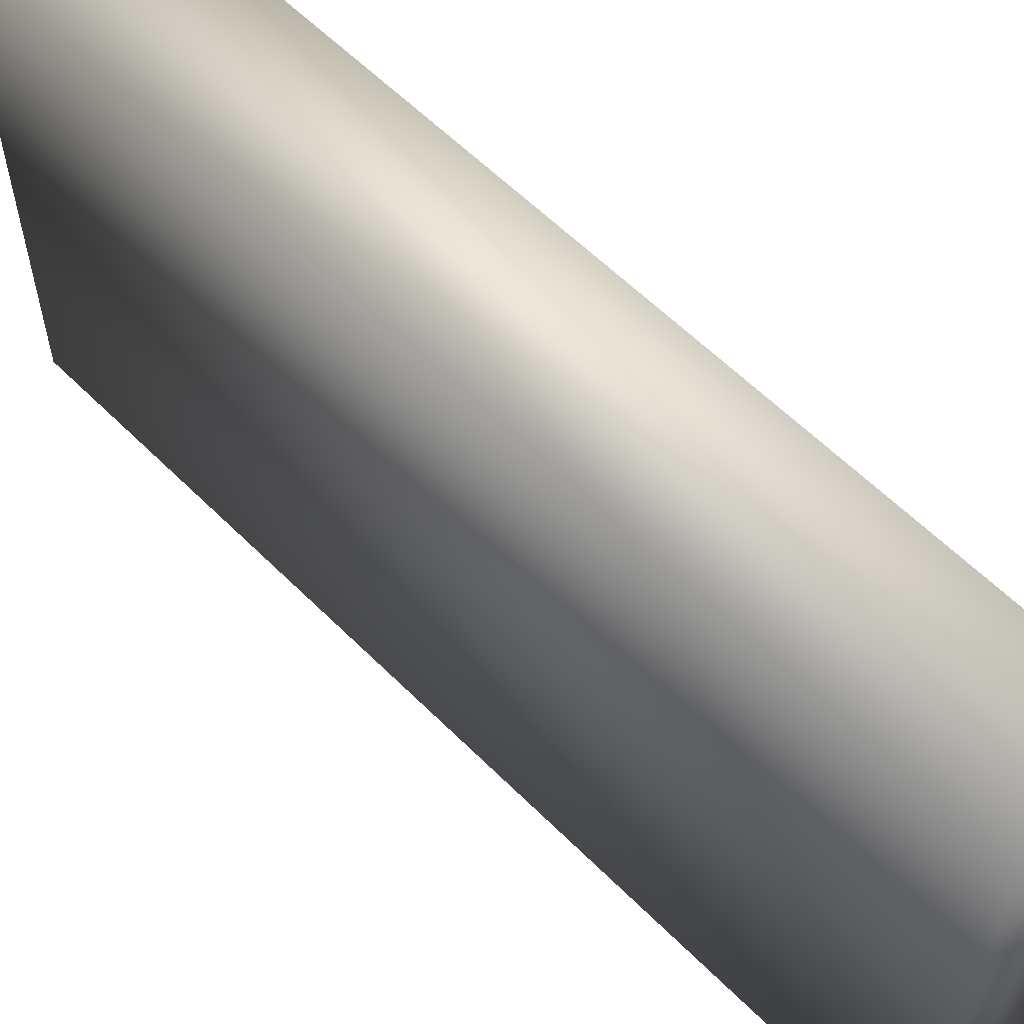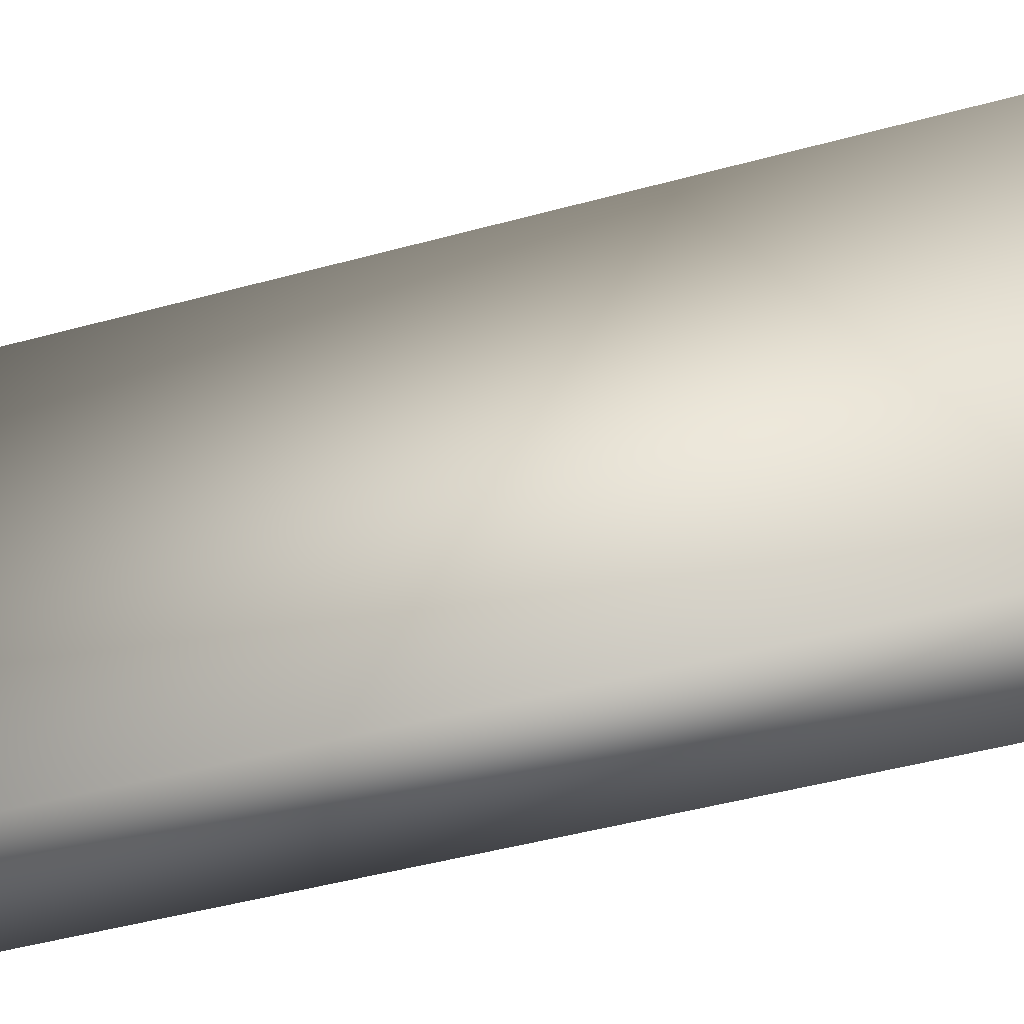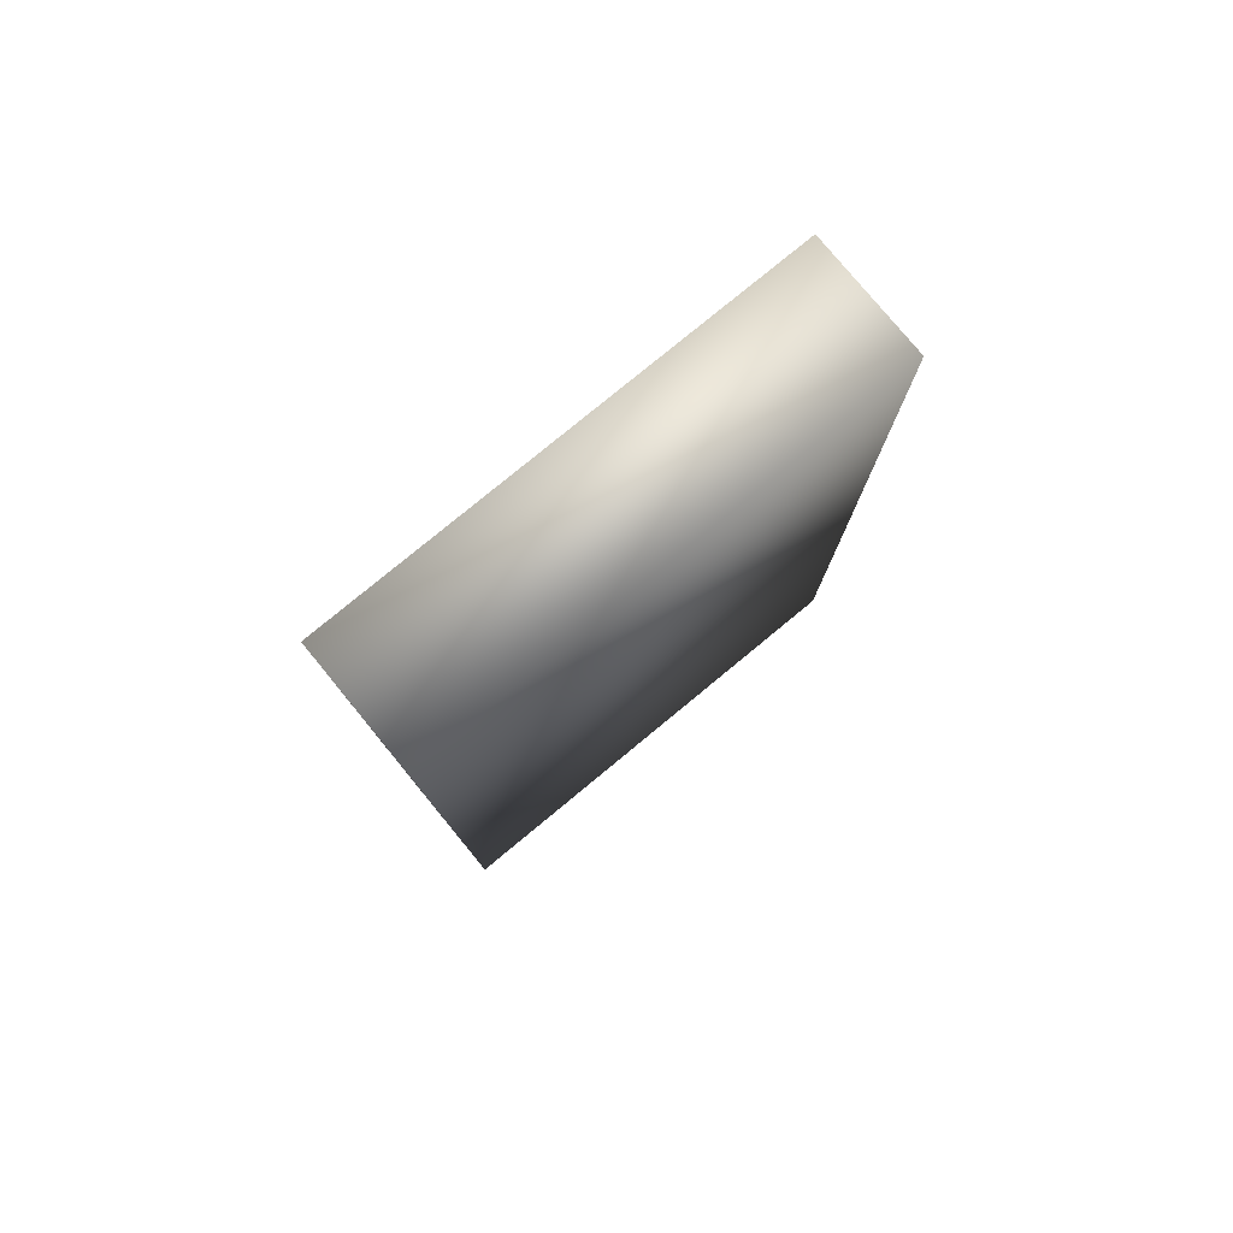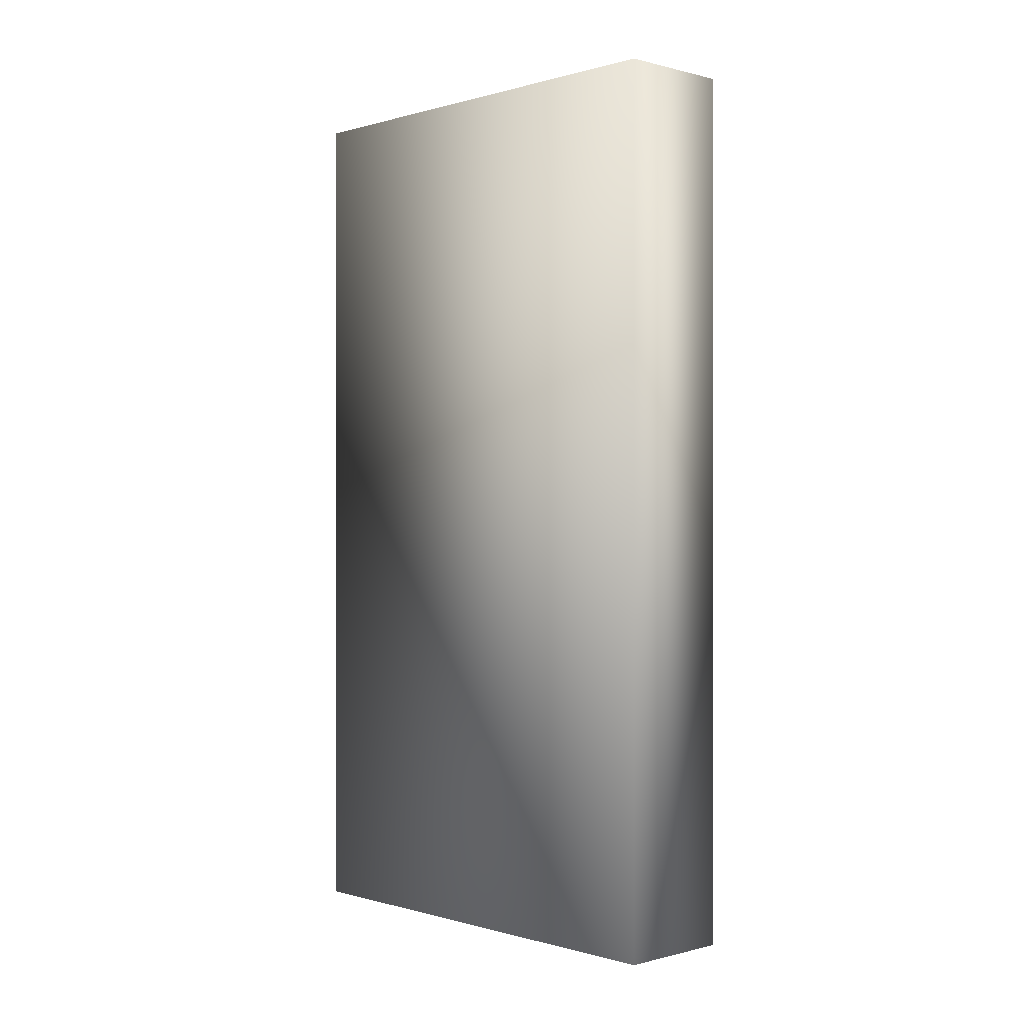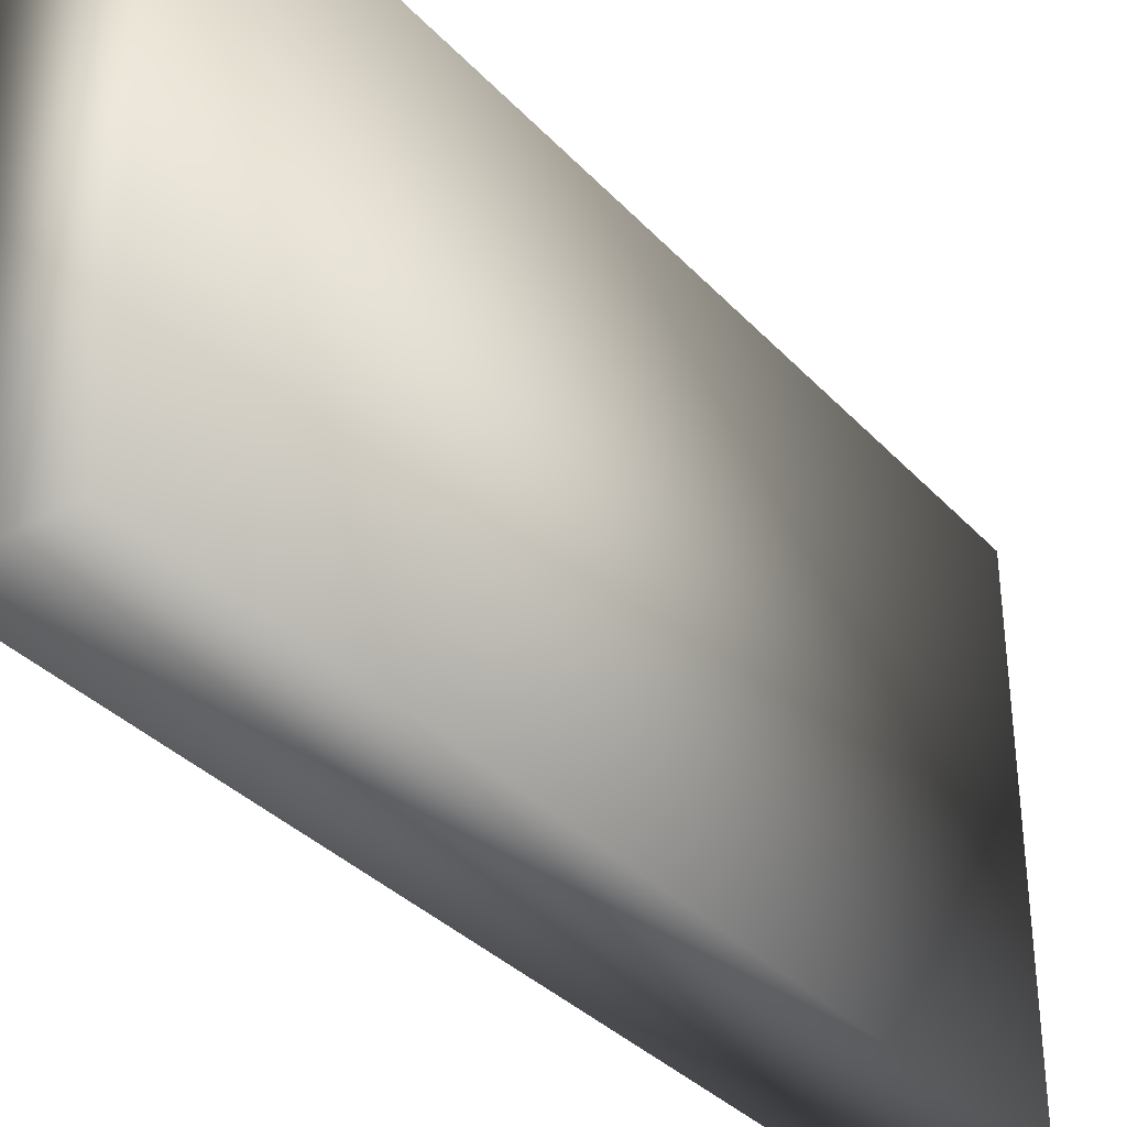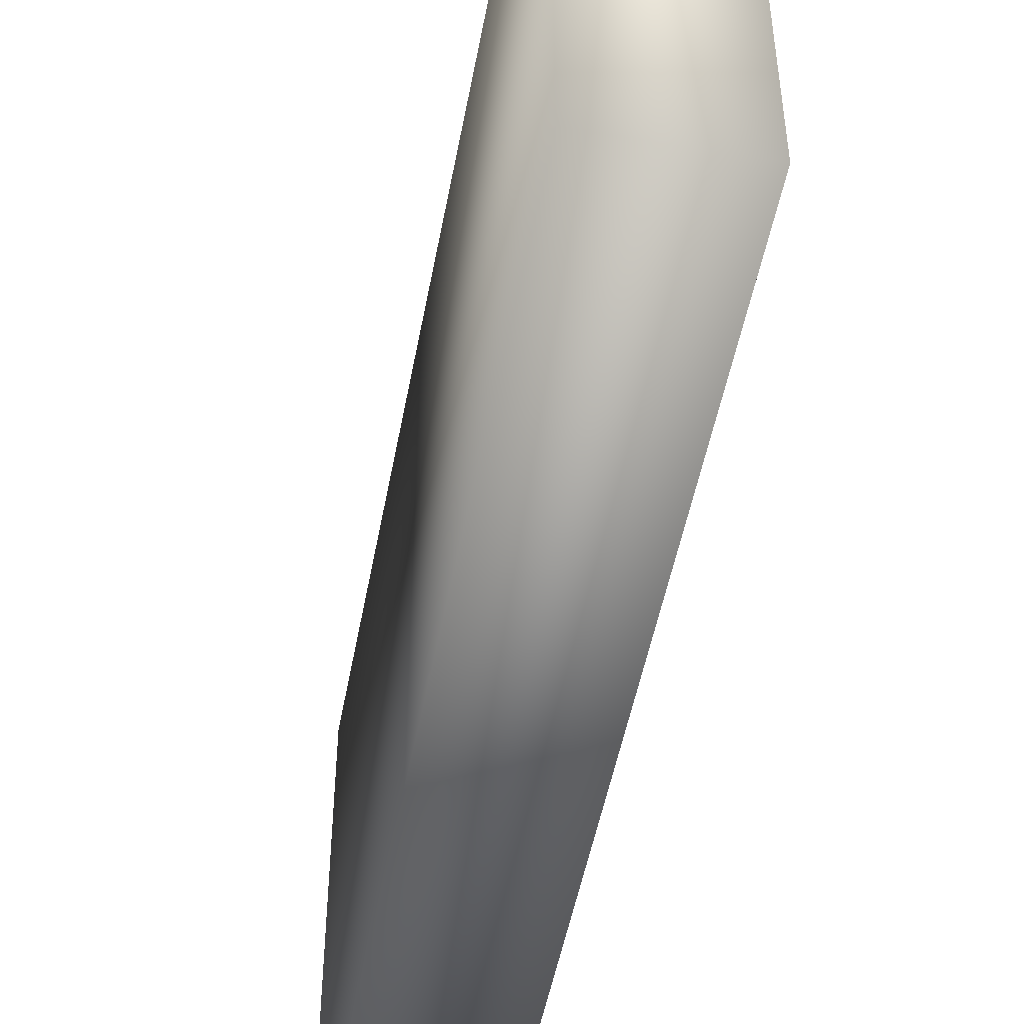
<metadata>
{"format":"obj","ext":"obj","renderer":"f3d","projection":"perspective","resolution":1024,"background":"white","views":[{"elev":59.2,"azim":135.7,"up":"+Z"},{"elev":-48.4,"azim":106.9,"up":"+Z"},{"elev":79.0,"azim":-129.5,"up":"+Y"},{"elev":-0.1,"azim":136.5,"up":"+Y"},{"elev":-35.0,"azim":36.2,"up":"+Z"},{"elev":-50.2,"azim":-10.5,"up":"+Z"}]}
</metadata>
<code>
v 0.04047 0.15 0
v 0.04047 0 0
v 0.02019 0 0
v 0.02019 0.15 0
v 0.04047 0.15 0.08
v 0.04047 0 0.08
v 0.02019 0 0.08
v 0.02019 0.15 0.08
f 3 4 1
f 1 2 3
f 5 8 7
f 7 6 5
f 5 6 1
f 1 6 2
f 6 7 2
f 2 7 3
f 8 5 4
f 4 5 1
f 7 8 3
f 3 8 4

</code>
